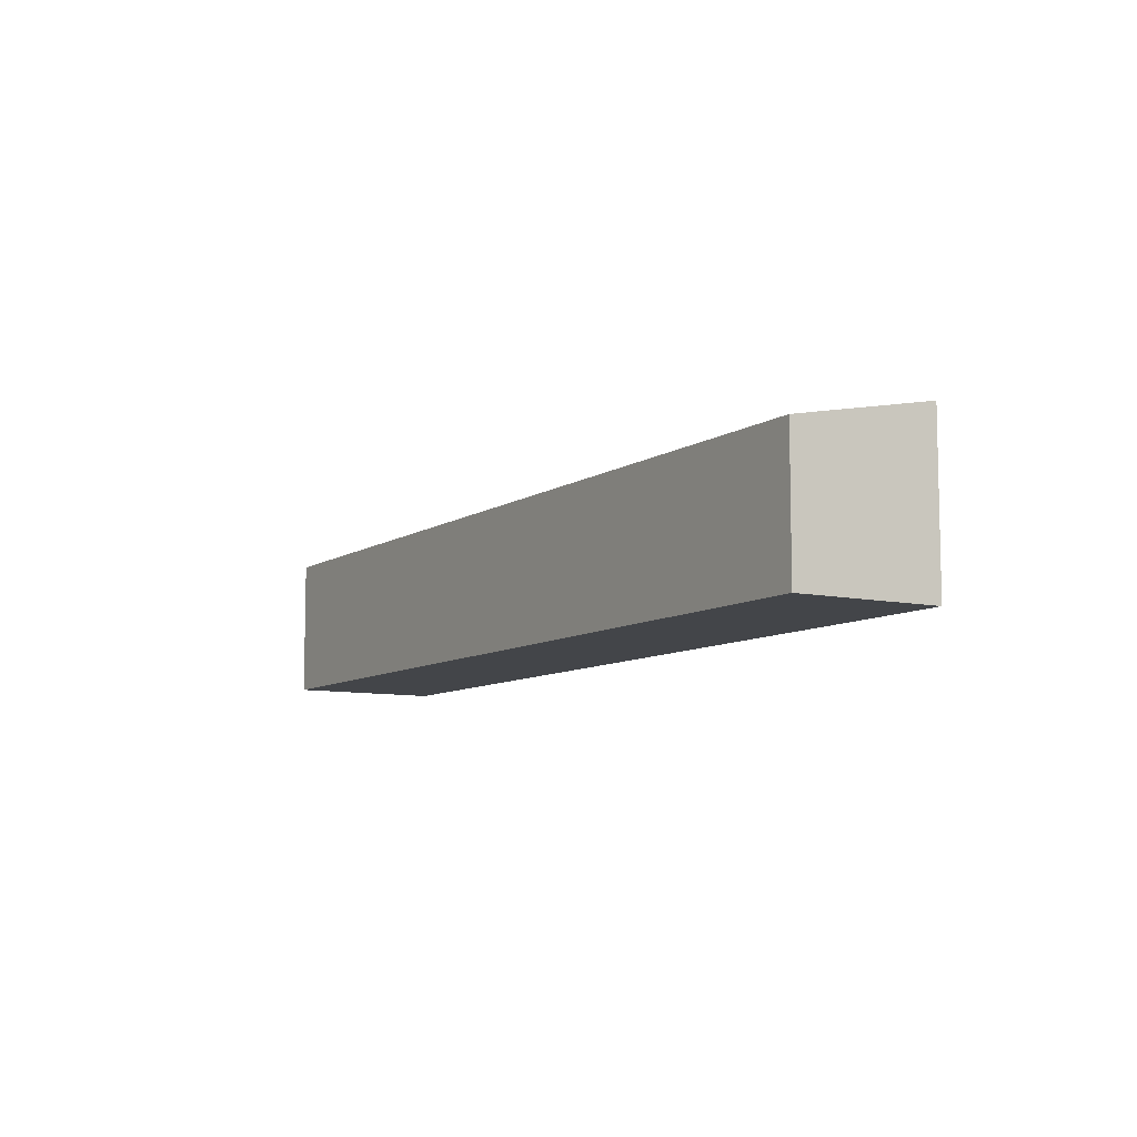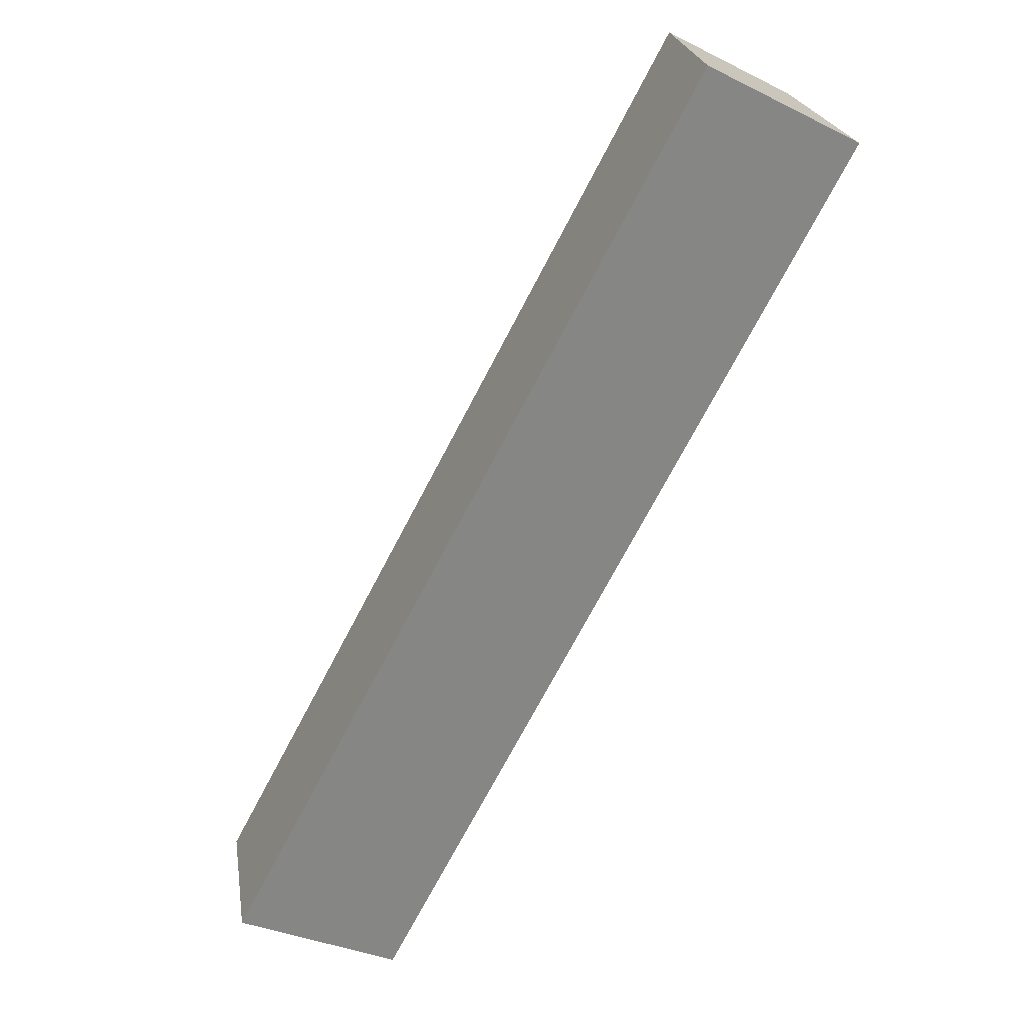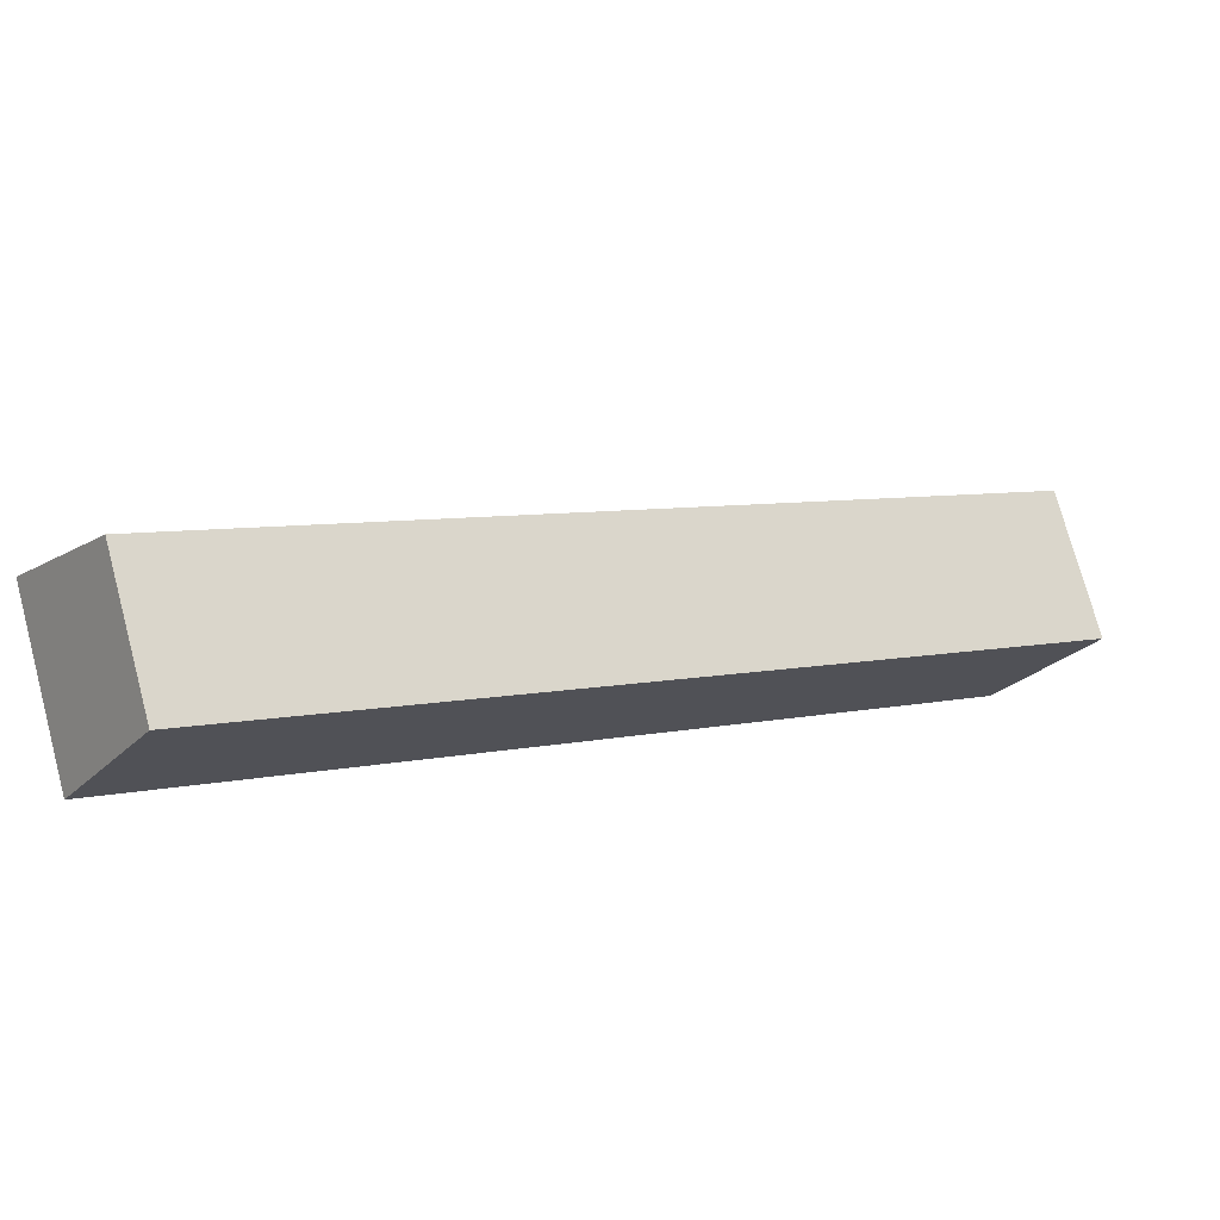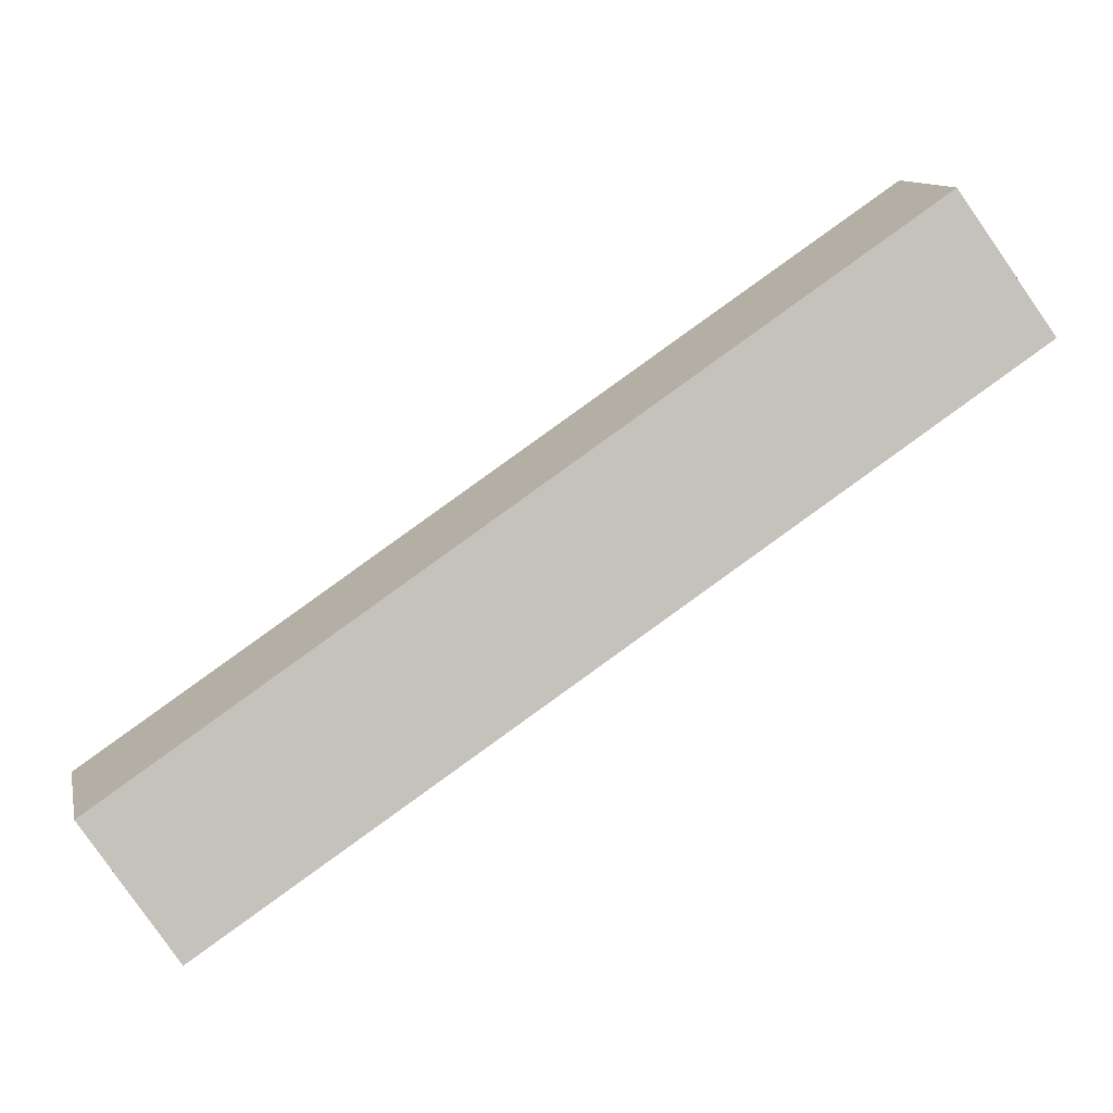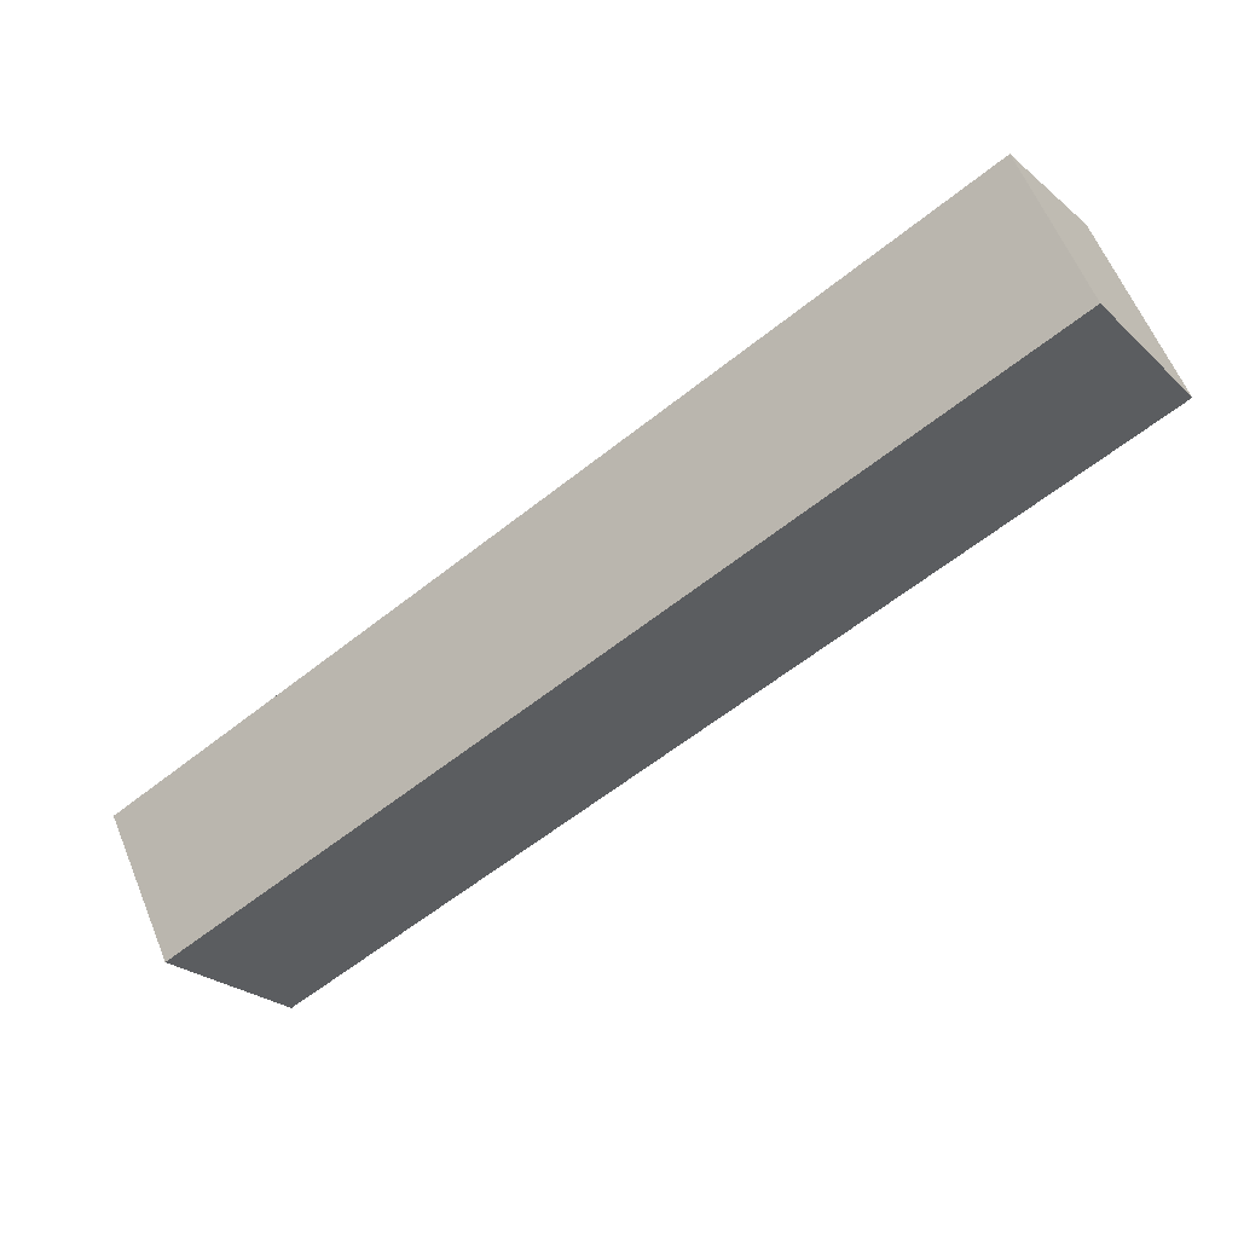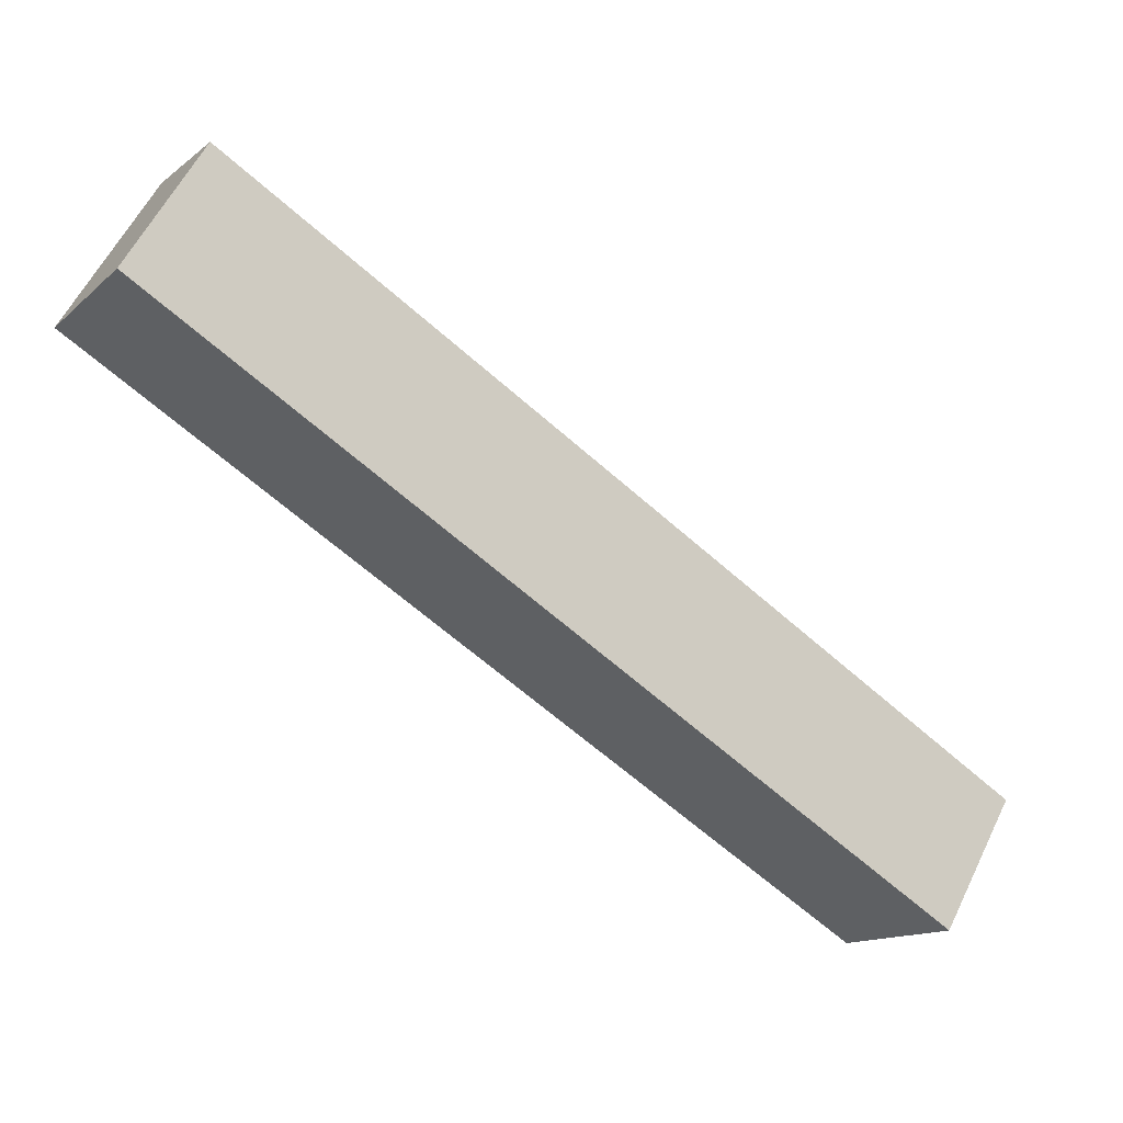
<metadata>
{"format":"obj","ext":"obj","renderer":"f3d","projection":"perspective","resolution":1024,"background":"white","views":[{"elev":-8.7,"azim":93.0,"up":"+Y"},{"elev":-33.3,"azim":-124.0,"up":"+Z"},{"elev":74.7,"azim":-15.0,"up":"+Z"},{"elev":11.6,"azim":167.7,"up":"+Z"},{"elev":61.9,"azim":157.5,"up":"+Z"},{"elev":59.4,"azim":26.2,"up":"+Z"}]}
</metadata>
<code>
v  0 5.486 3.359e-16
v  27.28 4.533 -12.42
v  24.57 5.469 -16.44
v  2.712 4.533 4.119
v  24.57 1.006e-15 -16.44
v  27.28 7.607e-16 -12.42
v  0 0 0
v  2.712 -2.522e-16 4.119
g defaultobject
f 1 2 3
f 2 1 4
f 2 5 3
f 5 2 6
f 3 7 1
f 7 3 5
f 7 4 1
f 4 7 8
f 8 2 4
f 2 8 6
f 8 5 6
f 5 8 7

</code>
